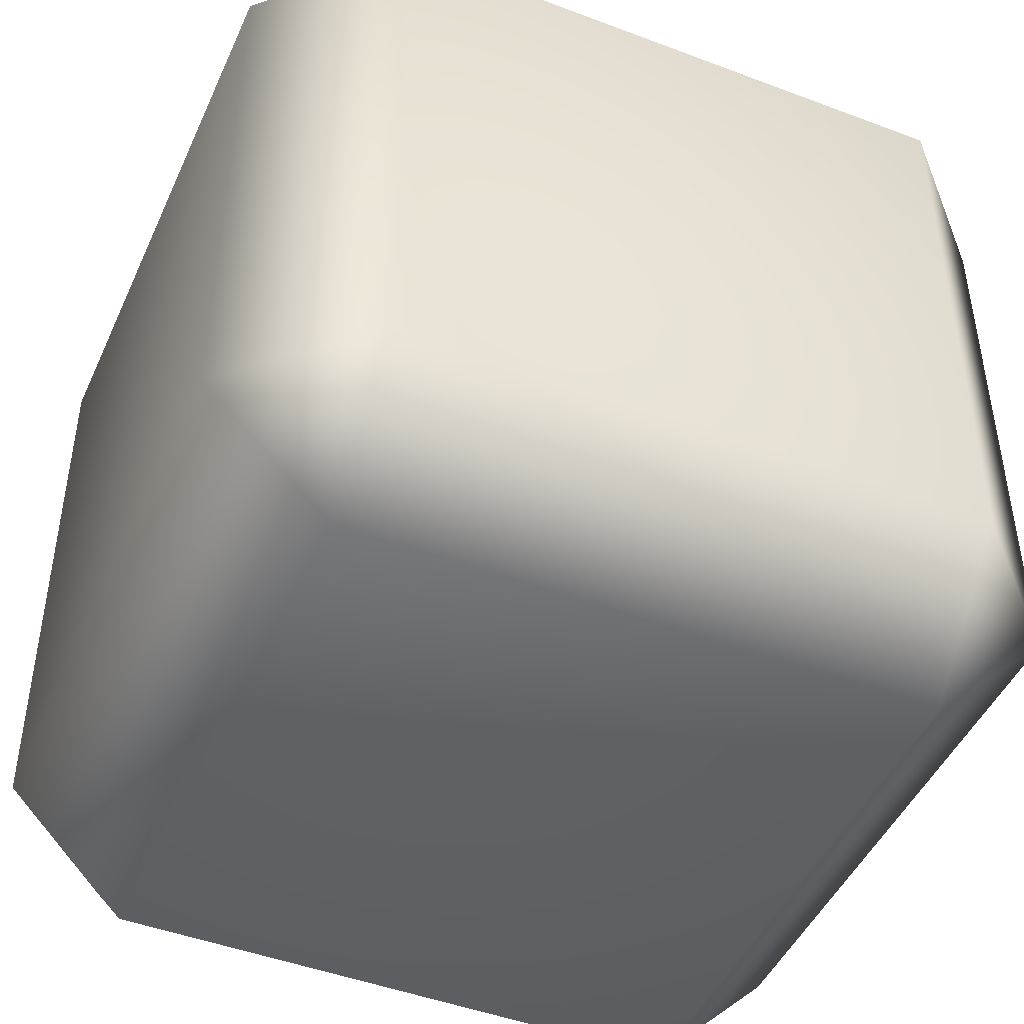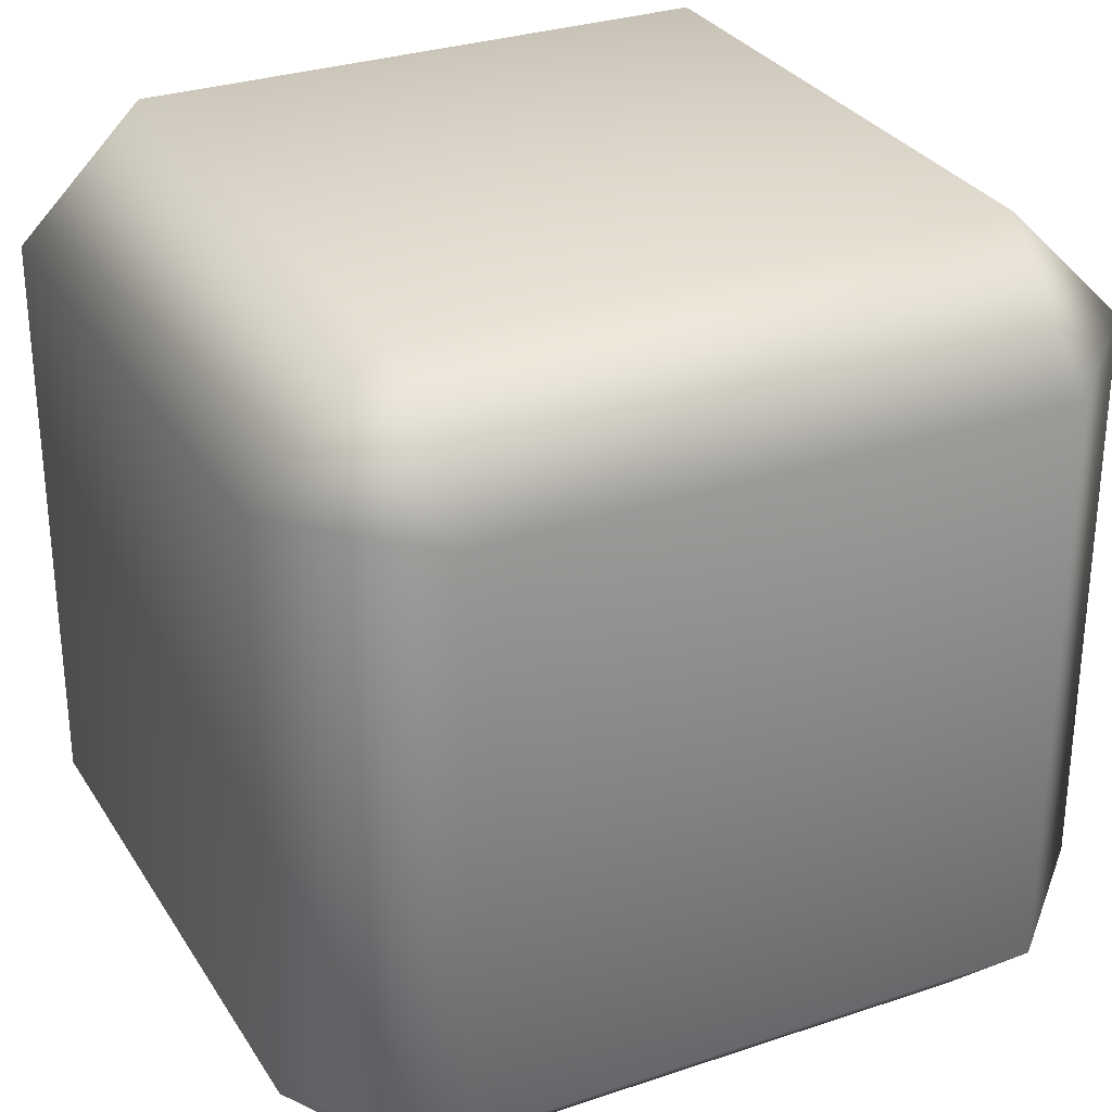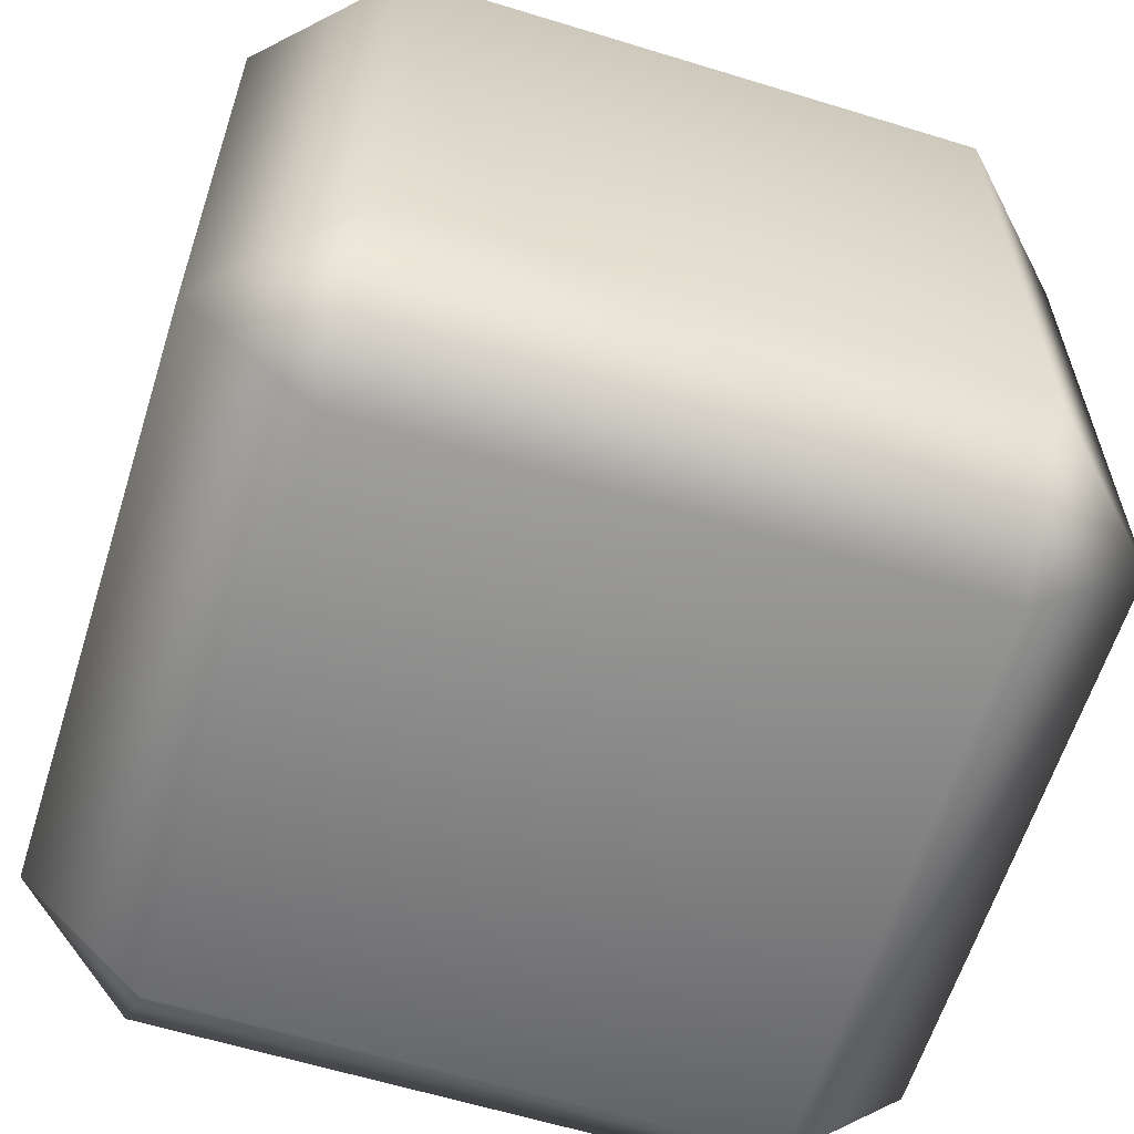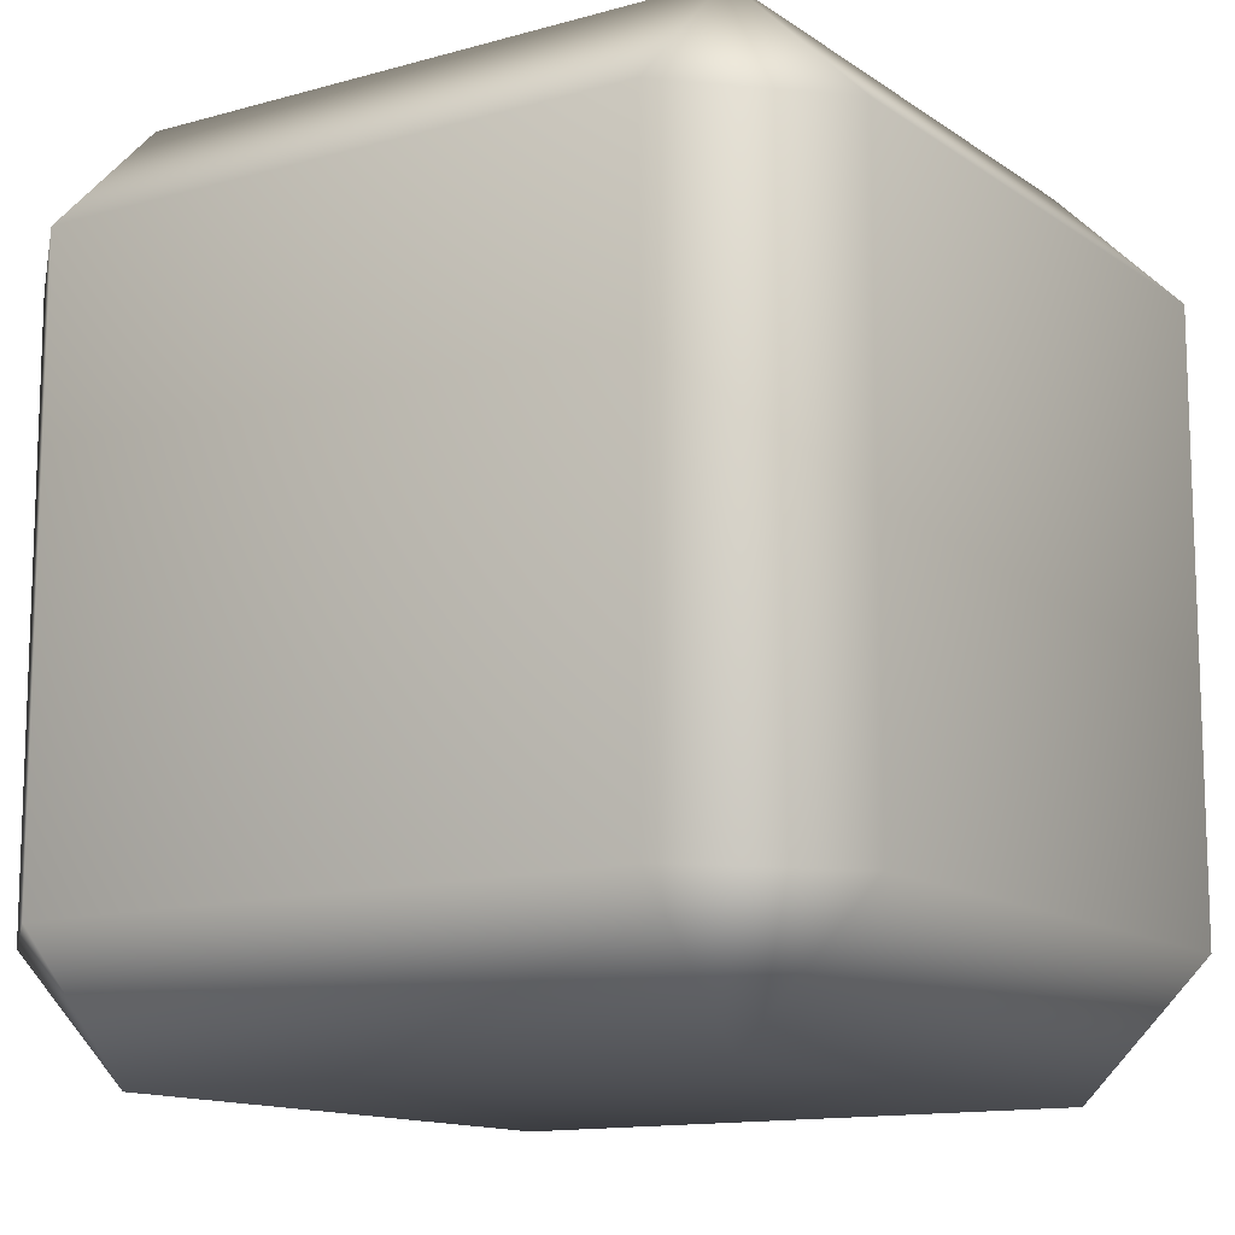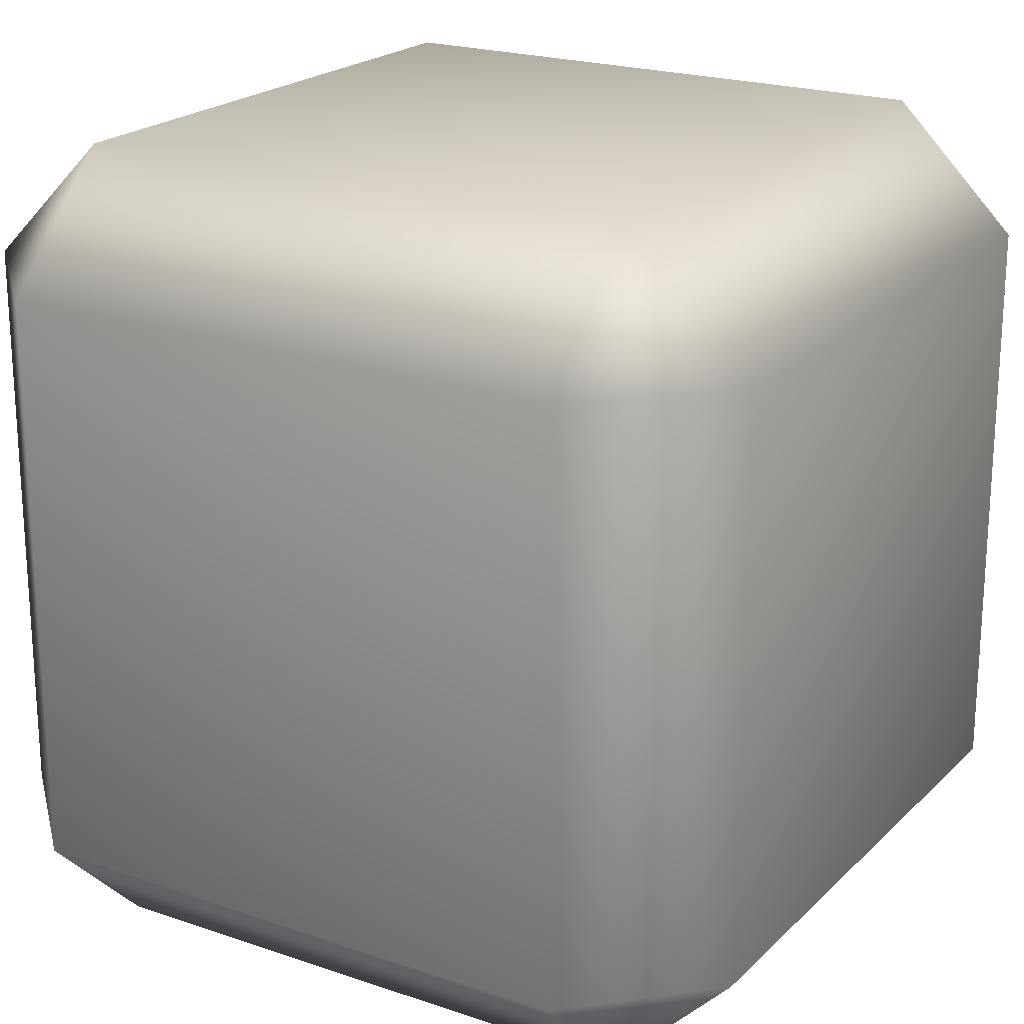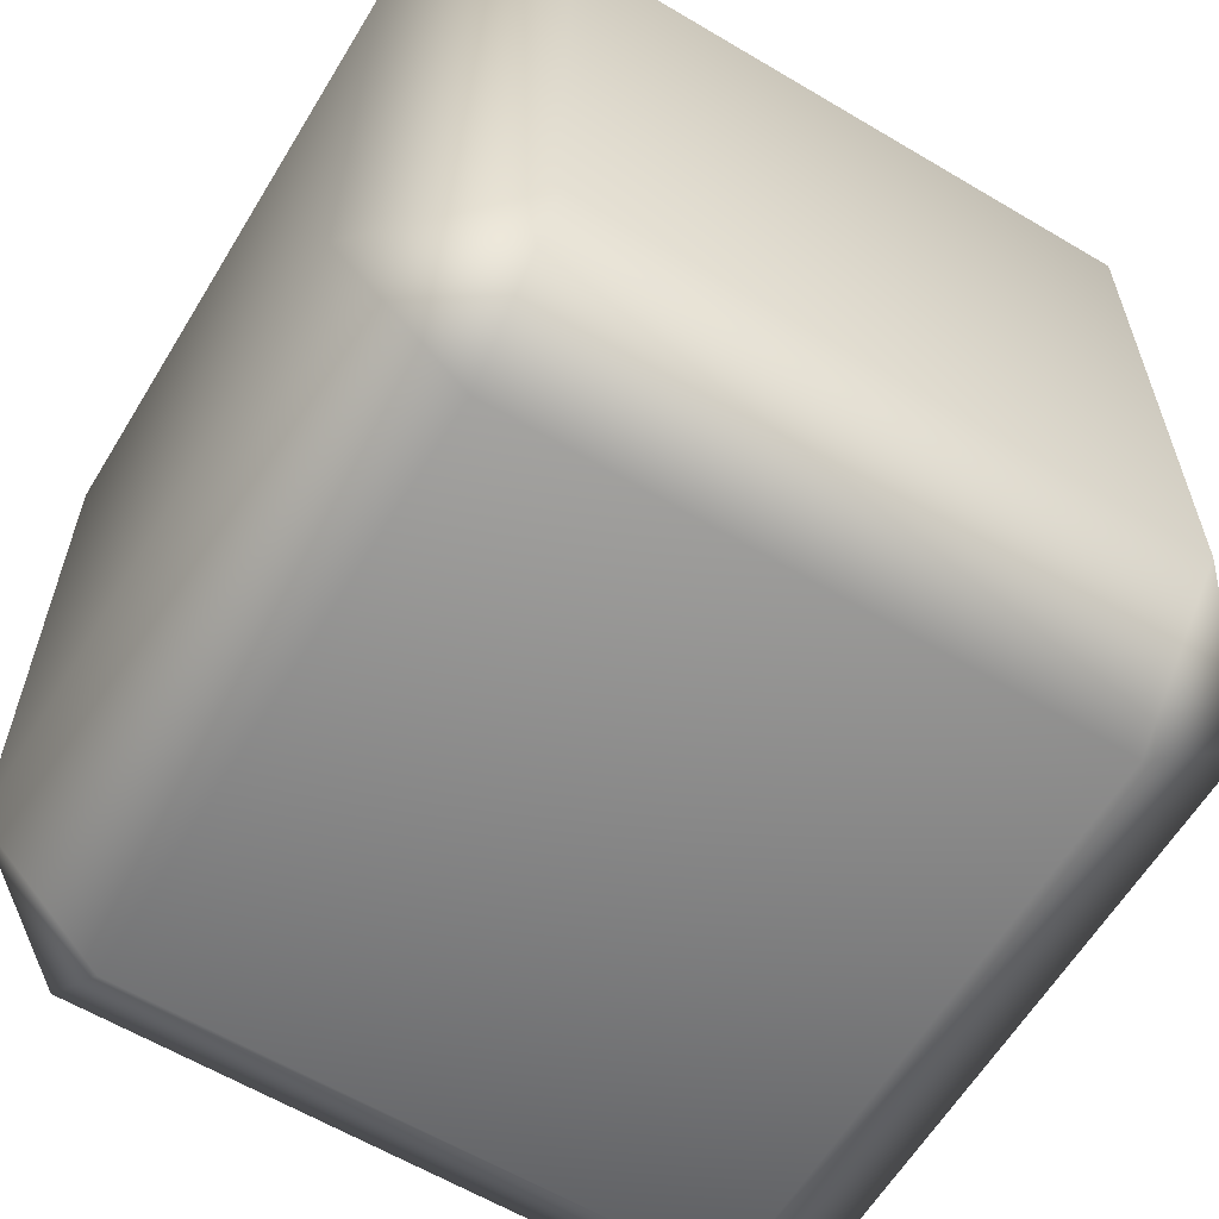
<metadata>
{"format":"obj","ext":"obj","renderer":"f3d","projection":"perspective","resolution":1024,"background":"white","views":[{"elev":-46.4,"azim":156.6,"up":"+Y"},{"elev":29.9,"azim":153.7,"up":"+Z"},{"elev":-61.3,"azim":72.6,"up":"+Z"},{"elev":-12.9,"azim":123.2,"up":"+Z"},{"elev":21.1,"azim":-58.5,"up":"+Y"},{"elev":-61.3,"azim":58.8,"up":"+Z"}]}
</metadata>
<code>
g Shoulder_left.023
v 0.09703 0.09705 -0.1386
v -0.09704 -0.09704 -0.1386
v 0.09704 -0.09704 -0.1386
v -0.09705 0.09704 -0.1386
v 0.09704 0.1386 -0.09704
v -0.09705 0.1386 -0.09703
v 0.09704 0.1386 0.09704
v -0.09704 0.1386 0.09704
v 0.09704 0.09704 0.1386
v -0.09704 0.09704 0.1386
v 0.09705 -0.09704 0.1386
v -0.09703 -0.09705 0.1386
v 0.09705 -0.1386 0.09703
v -0.09704 -0.1386 0.09704
v -0.09704 -0.1386 -0.09704
v 0.09704 -0.1386 -0.09704
v 0.09704 -0.09704 -0.1386
v -0.09704 -0.09704 -0.1386
v -0.1386 -0.09705 0.09704
v -0.09704 0.09704 0.1386
v -0.09703 -0.09705 0.1386
v -0.09704 -0.1386 0.09704
v -0.1386 0.09704 0.09705
v -0.09704 0.1386 0.09704
v -0.09705 0.1386 -0.09703
v -0.1386 -0.09704 -0.09704
v -0.09704 -0.1386 -0.09704
v -0.09704 -0.09704 -0.1386
v -0.1386 0.09704 -0.09703
v -0.09705 0.09704 -0.1386
v 0.09703 0.09705 -0.1386
v 0.09704 -0.09704 -0.1386
v 0.1386 -0.09704 -0.09705
v 0.09704 -0.1386 -0.09704
v 0.1386 0.09705 -0.09704
v 0.09704 0.1386 -0.09704
v 0.09704 0.1386 0.09704
v 0.1386 0.09704 0.09704
v 0.09704 0.09704 0.1386
v 0.09705 -0.09704 0.1386
v 0.1386 -0.09704 0.09703
v 0.09705 -0.1386 0.09703
g Shoulder_left.023_0
f 3 2 1
f 2 4 1
f 5 1 4
f 6 5 4
f 5 6 7
f 6 8 7
f 9 7 8
f 10 9 8
f 9 10 11
f 10 12 11
f 13 11 12
f 14 13 12
f 13 14 15
f 16 13 15
f 17 16 15
f 18 17 15
f 21 20 19
f 22 21 19
f 20 23 19
f 23 20 24
f 24 25 23
f 19 26 22
f 26 19 23
f 26 27 22
f 26 28 27
f 25 29 23
f 29 26 23
f 28 26 29
f 29 25 30
f 30 28 29
f 33 32 31
f 34 32 33
f 35 33 31
f 31 36 35
f 35 36 37
f 38 35 37
f 35 38 33
f 37 39 38
f 38 39 40
f 34 33 41
f 38 41 33
f 41 38 40
f 42 34 41
f 41 40 42

</code>
